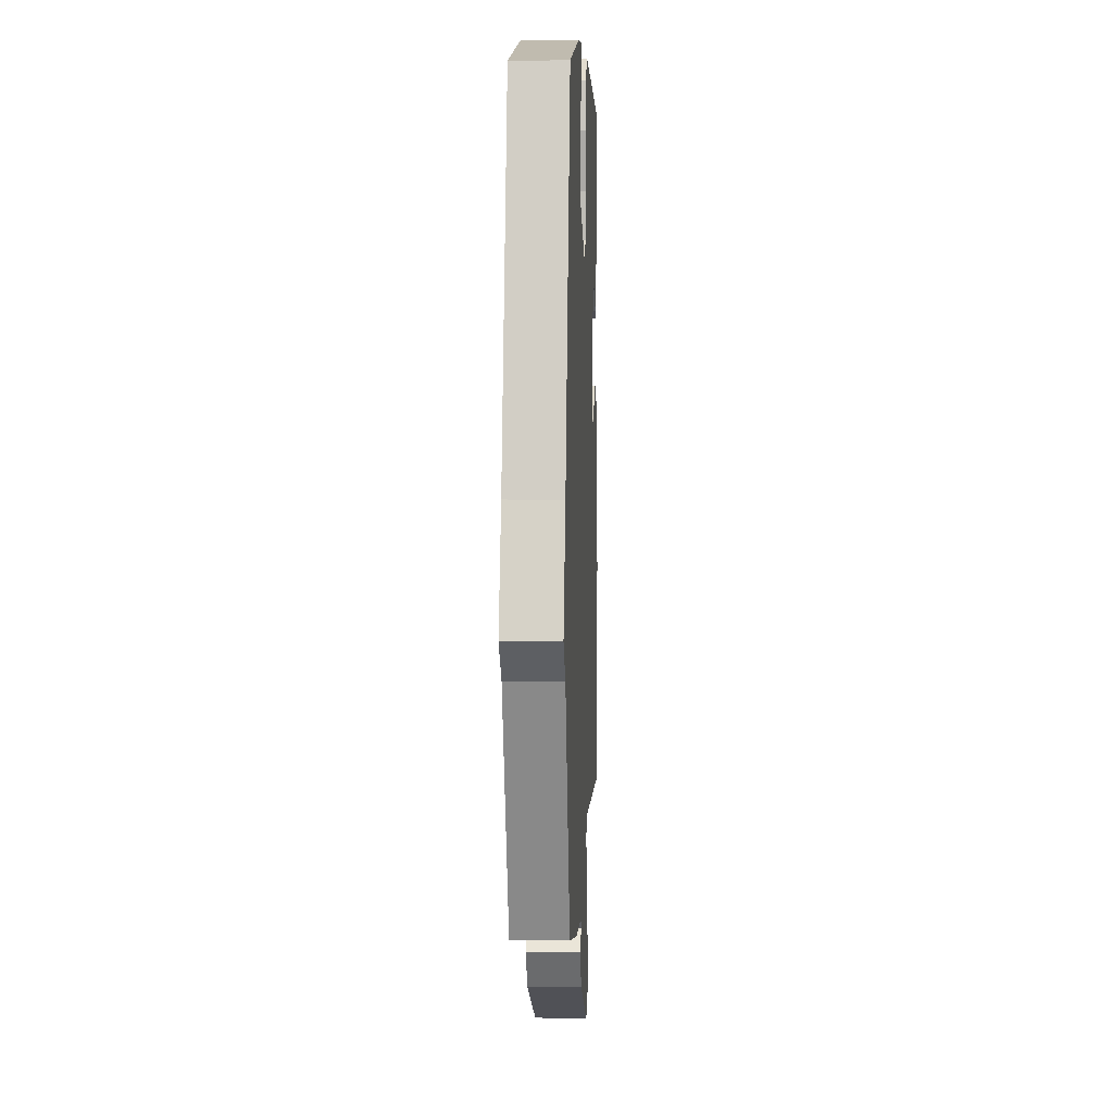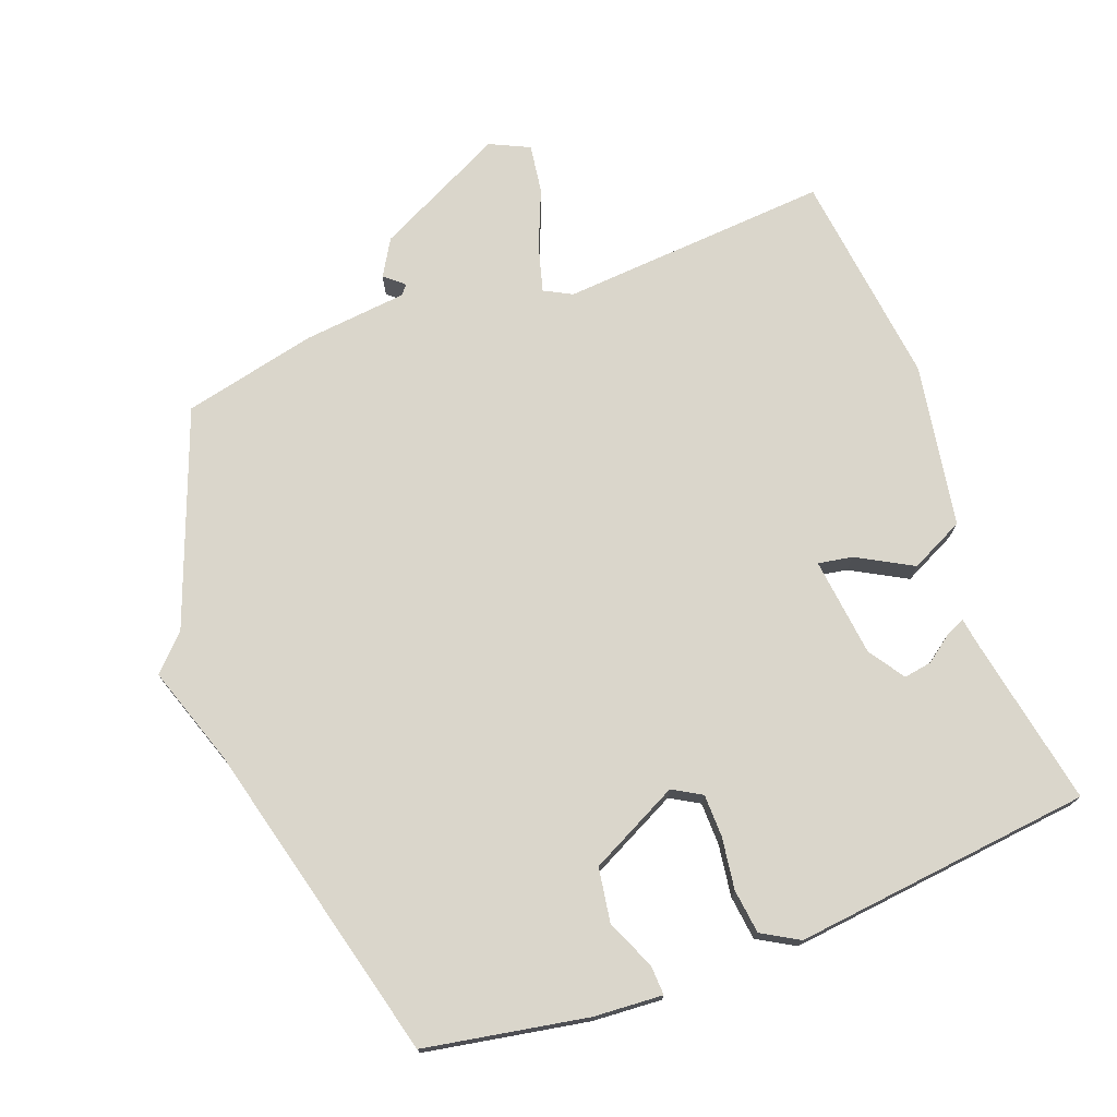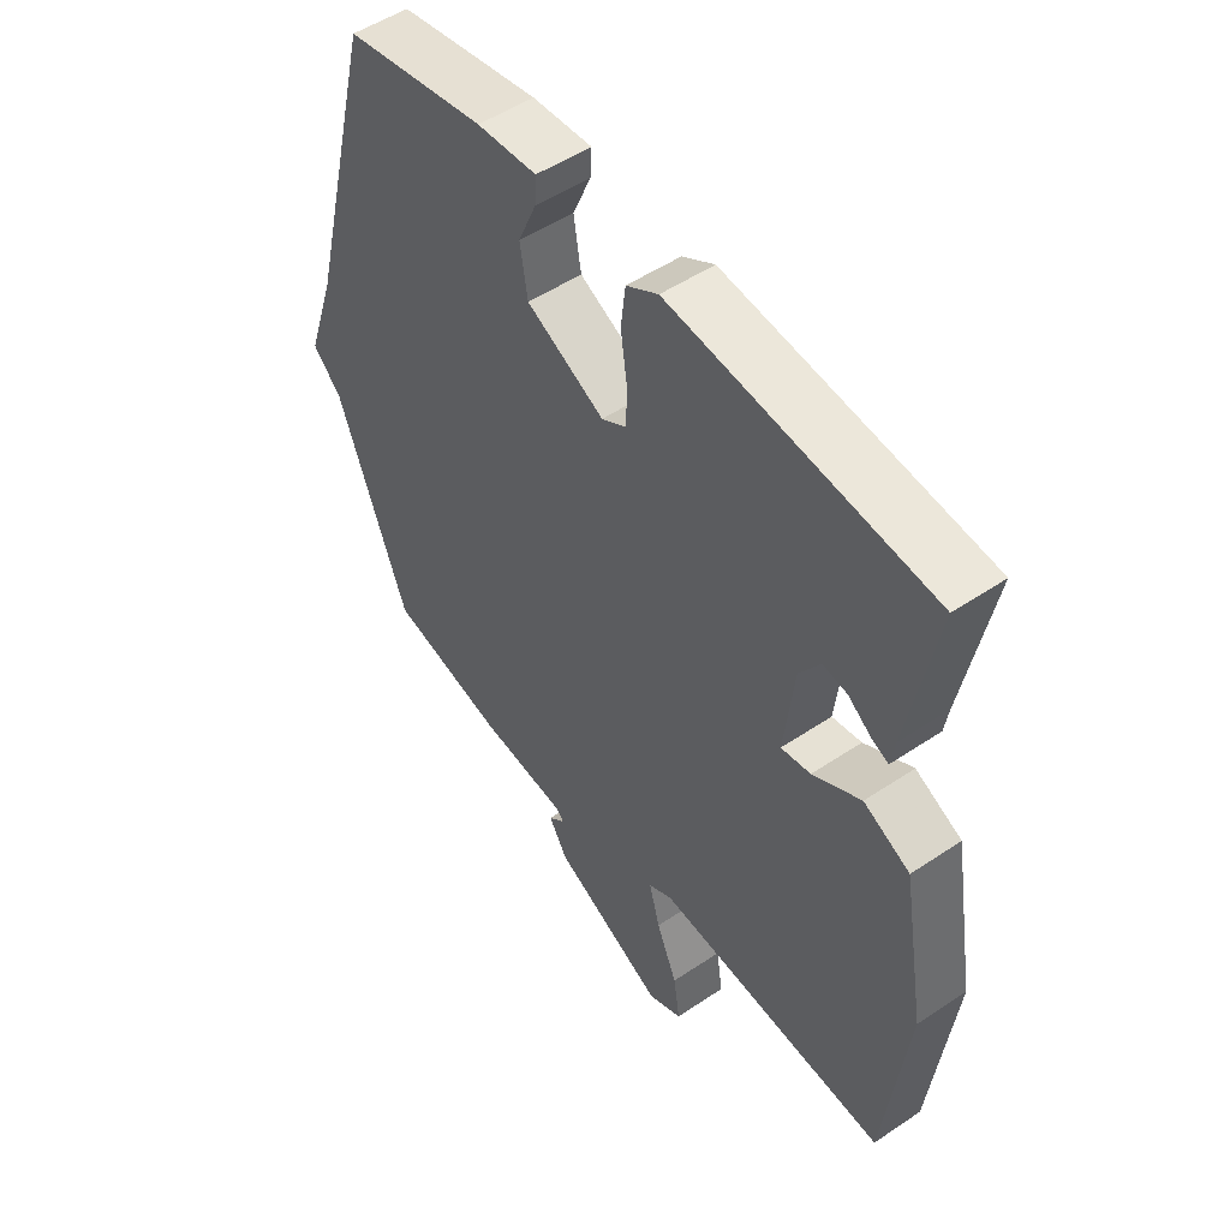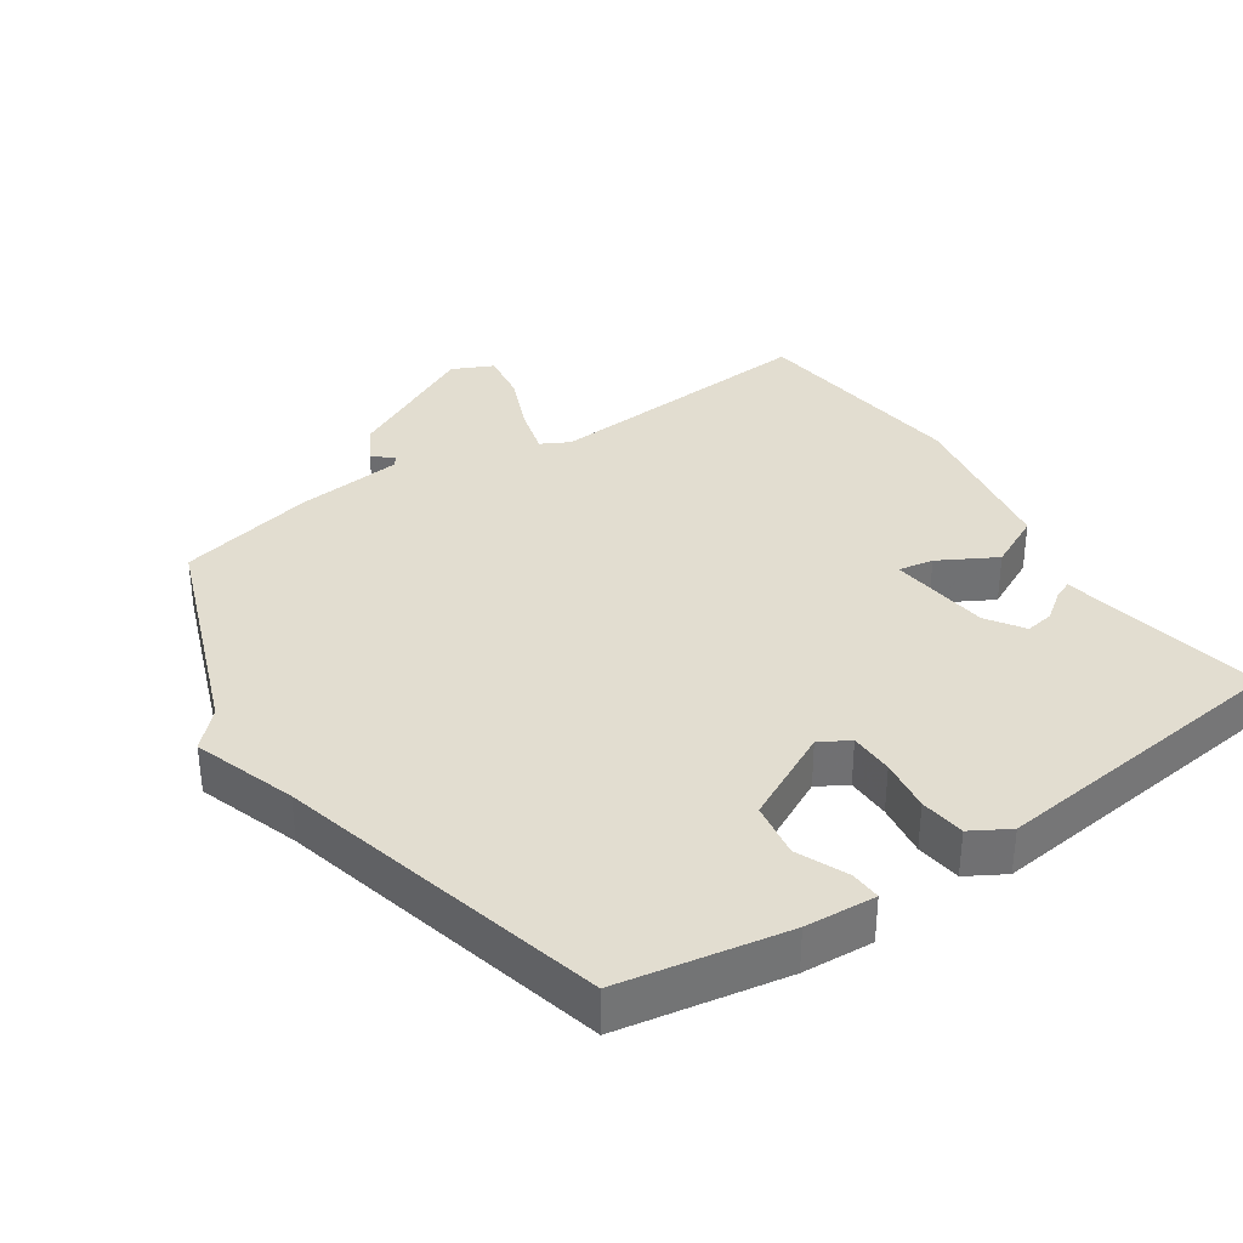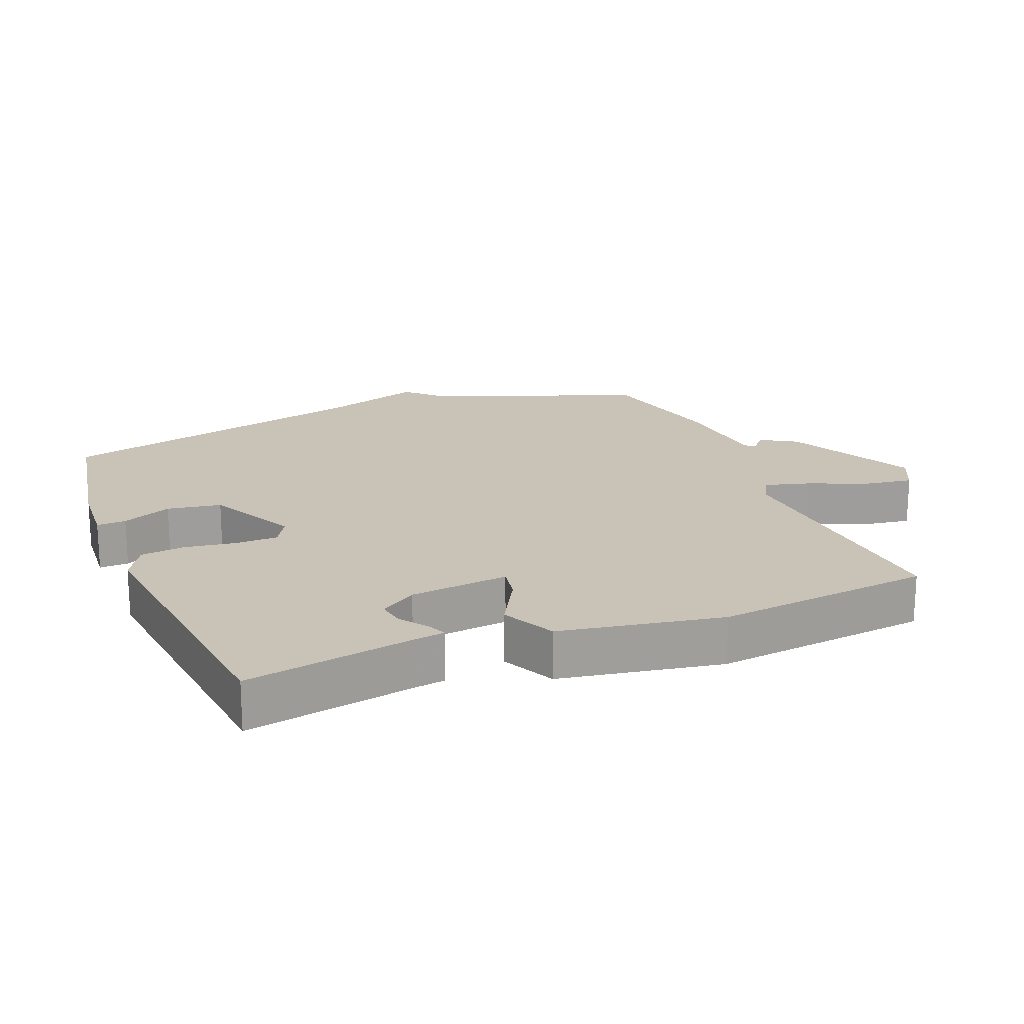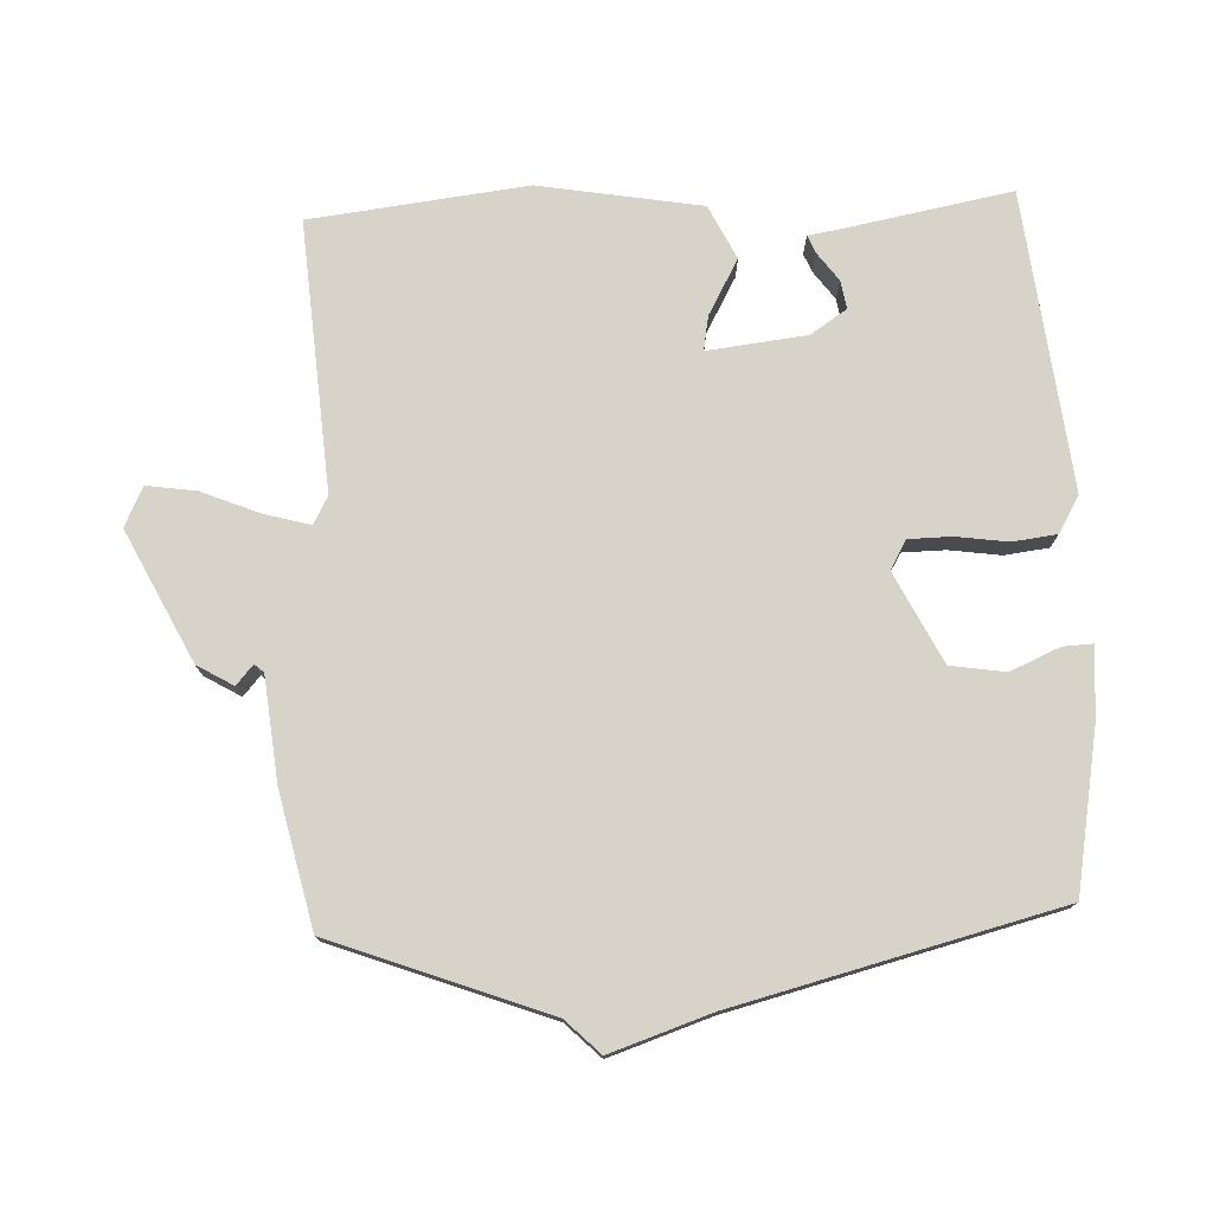
<metadata>
{"format":"obj","ext":"obj","renderer":"f3d","projection":"perspective","resolution":1024,"background":"white","views":[{"elev":5.8,"azim":-87.4,"up":"+Z"},{"elev":73.9,"azim":-20.6,"up":"+Y"},{"elev":51.3,"azim":53.8,"up":"+Z"},{"elev":35.3,"azim":-34.1,"up":"+Y"},{"elev":19.4,"azim":68.2,"up":"+Y"},{"elev":76.1,"azim":-92.5,"up":"+Y"}]}
</metadata>
<code>
v 0.5 0.07 0.5
v 0.453 0.07 0.248
v 0.446 0.07 0.203
v 0.418 0.07 0.215
v 0.377 0.07 0.245
v 0.335 0.07 0.252
v 0.299 0.07 0.198
v 0.282 0.07 0.05
v 0.333 0.07 0.059
v 0.416 0.07 0.105
v 0.496 0.07 0.066
v 0.538 0.07 -0.177
v 0.5 0.07 -0.5
v 0.097 0.07 -0.471
v 0.056 0.07 -0.493
v 0.075 0.07 -0.562
v 0.111 0.07 -0.648
v 0.122 0.07 -0.722
v 0.063 0.07 -0.75
v -0.131 0.07 -0.654
v -0.163 0.07 -0.6
v -0.134 0.07 -0.575
v -0.146 0.07 -0.561
v -0.301 0.07 -0.545
v -0.5 0.07 -0.5
v -0.621 0.07 -0.181
v -0.671 0.07 -0.13
v -0.621 0.07 0.019
v -0.5 0.07 0.5
v -0.258 0.07 0.544
v -0.155 0.07 0.551
v -0.157 0.07 0.507
v -0.189 0.07 0.433
v -0.176 0.07 0.352
v -0.042 0.07 0.285
v 0.001 0.07 0.31
v 0.002 0.07 0.374
v -0.009 0.07 0.451
v -0.001 0.07 0.517
v 0.054 0.07 0.549
v 0.5 0 0.5
v 0.453 0 0.248
v 0.446 0 0.203
v 0.418 0 0.215
v 0.377 0 0.245
v 0.335 0 0.252
v 0.299 0 0.198
v 0.282 0 0.05
v 0.333 0 0.059
v 0.416 0 0.105
v 0.496 0 0.066
v 0.538 0 -0.177
v 0.5 0 -0.5
v 0.097 0 -0.471
v 0.056 0 -0.493
v 0.075 0 -0.562
v 0.111 0 -0.648
v 0.122 0 -0.722
v 0.063 0 -0.75
v -0.131 0 -0.654
v -0.163 0 -0.6
v -0.134 0 -0.575
v -0.146 0 -0.561
v -0.301 0 -0.545
v -0.5 0 -0.5
v -0.621 0 -0.181
v -0.671 0 -0.13
v -0.621 0 0.019
v -0.5 0 0.5
v -0.258 0 0.544
v -0.155 0 0.551
v -0.157 0 0.507
v -0.189 0 0.433
v -0.176 0 0.352
v -0.042 0 0.285
v 0.001 0 0.31
v 0.002 0 0.374
v -0.009 0 0.451
v -0.001 0 0.517
v 0.054 0 0.549
f 40 1 2
f 39 40 2
f 38 39 2
f 37 38 2
f 36 37 2
f 35 36 2
f 31 32 33
f 30 31 33
f 29 30 33
f 28 29 33
f 28 33 34
f 27 28 34
f 26 27 34
f 26 34 35
f 25 26 35
f 24 25 35
f 23 24 35
f 20 21 22
f 19 20 22
f 18 19 22
f 17 18 22
f 16 17 22
f 15 16 22 23
f 14 15 23 35
f 12 13 14
f 11 12 14
f 10 11 14
f 9 10 14
f 8 9 14
f 7 8 14 35
f 2 3 4 5
f 2 5 6
f 35 2 6
f 6 7 35
f 42 41 80
f 42 80 79
f 42 79 78
f 42 78 77
f 42 77 76
f 42 76 75
f 73 72 71
f 73 71 70
f 73 70 69
f 73 69 68
f 74 73 68
f 74 68 67
f 74 67 66
f 75 74 66
f 75 66 65
f 75 65 64
f 75 64 63
f 62 61 60
f 62 60 59
f 62 59 58
f 62 58 57
f 62 57 56
f 63 62 56 55
f 75 63 55 54
f 54 53 52
f 54 52 51
f 54 51 50
f 54 50 49
f 54 49 48
f 75 54 48 47
f 45 44 43 42
f 46 45 42
f 46 42 75
f 75 47 46
f 1 41 42 2
f 2 42 43 3
f 3 43 44 4
f 4 44 45 5
f 5 45 46 6
f 6 46 47 7
f 7 47 48 8
f 8 48 49 9
f 9 49 50 10
f 10 50 51 11
f 11 51 52 12
f 12 52 53 13
f 13 53 54 14
f 14 54 55 15
f 15 55 56 16
f 16 56 57 17
f 17 57 58 18
f 18 58 59 19
f 19 59 60 20
f 20 60 61 21
f 21 61 62 22
f 22 62 63 23
f 23 63 64 24
f 24 64 65 25
f 25 65 66 26
f 26 66 67 27
f 27 67 68 28
f 28 68 69 29
f 29 69 70 30
f 30 70 71 31
f 31 71 72 32
f 32 72 73 33
f 33 73 74 34
f 34 74 75 35
f 35 75 76 36
f 36 76 77 37
f 37 77 78 38
f 38 78 79 39
f 39 79 80 40
f 40 80 41 1

</code>
